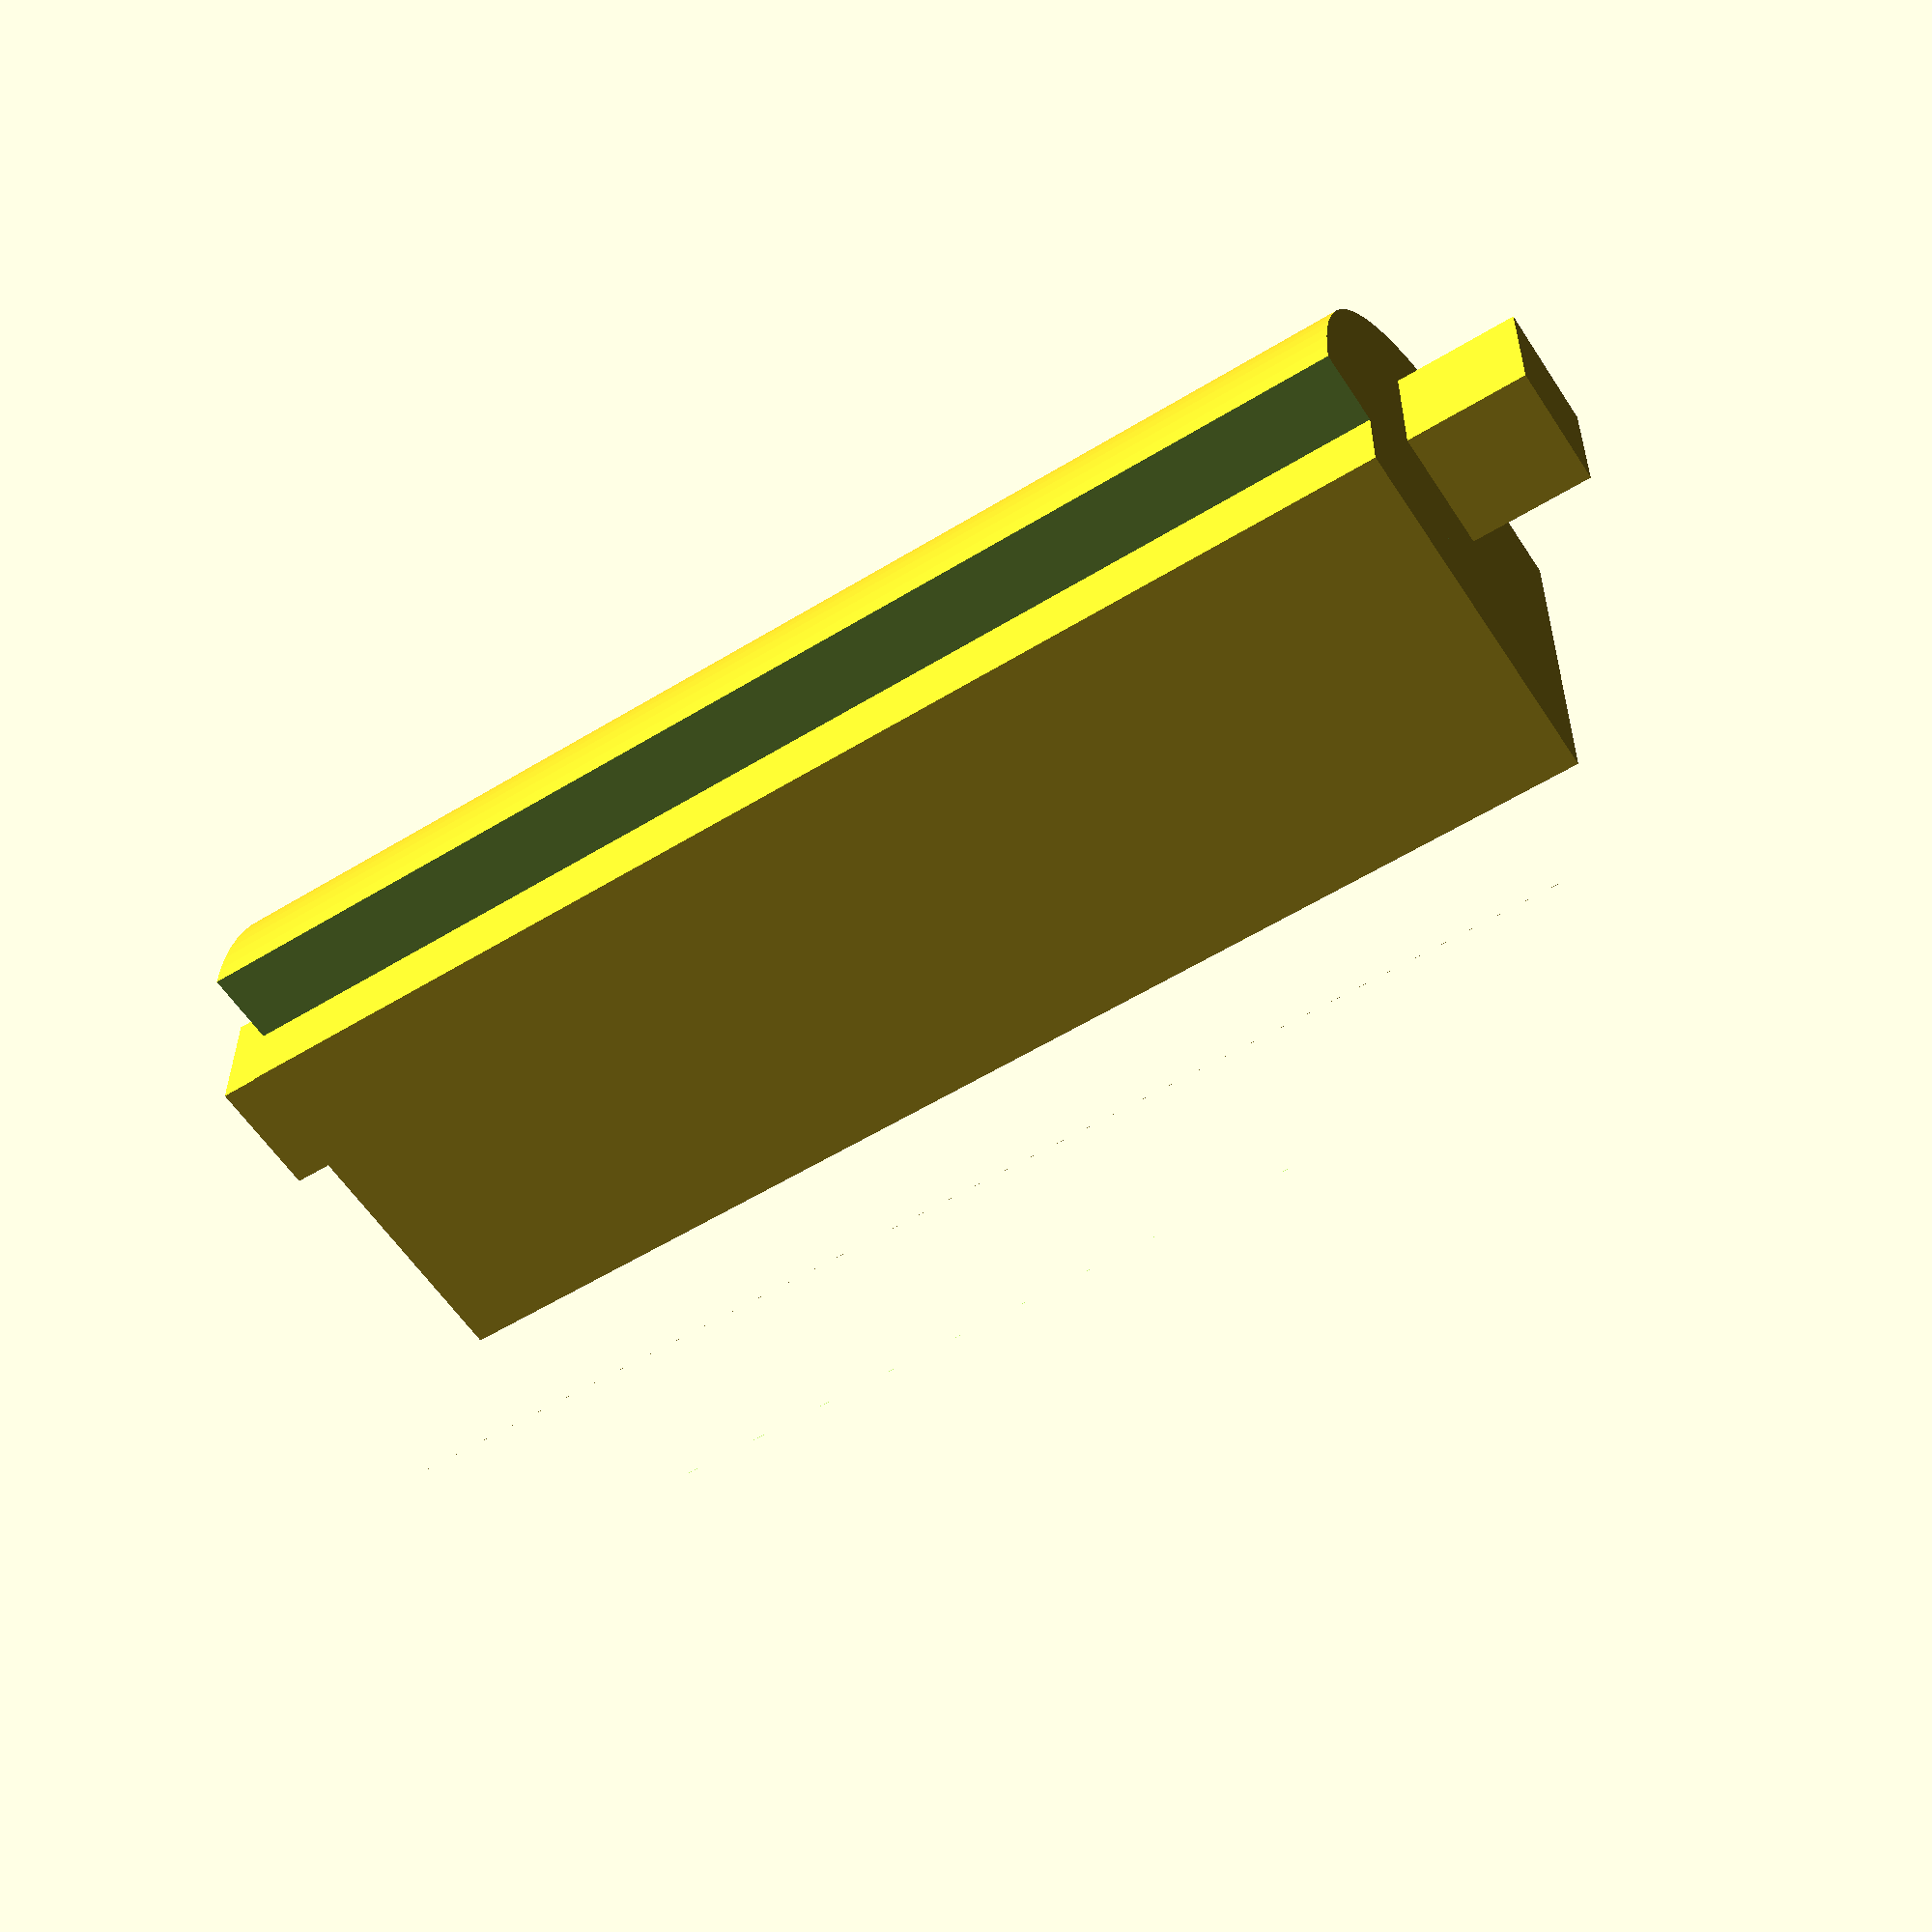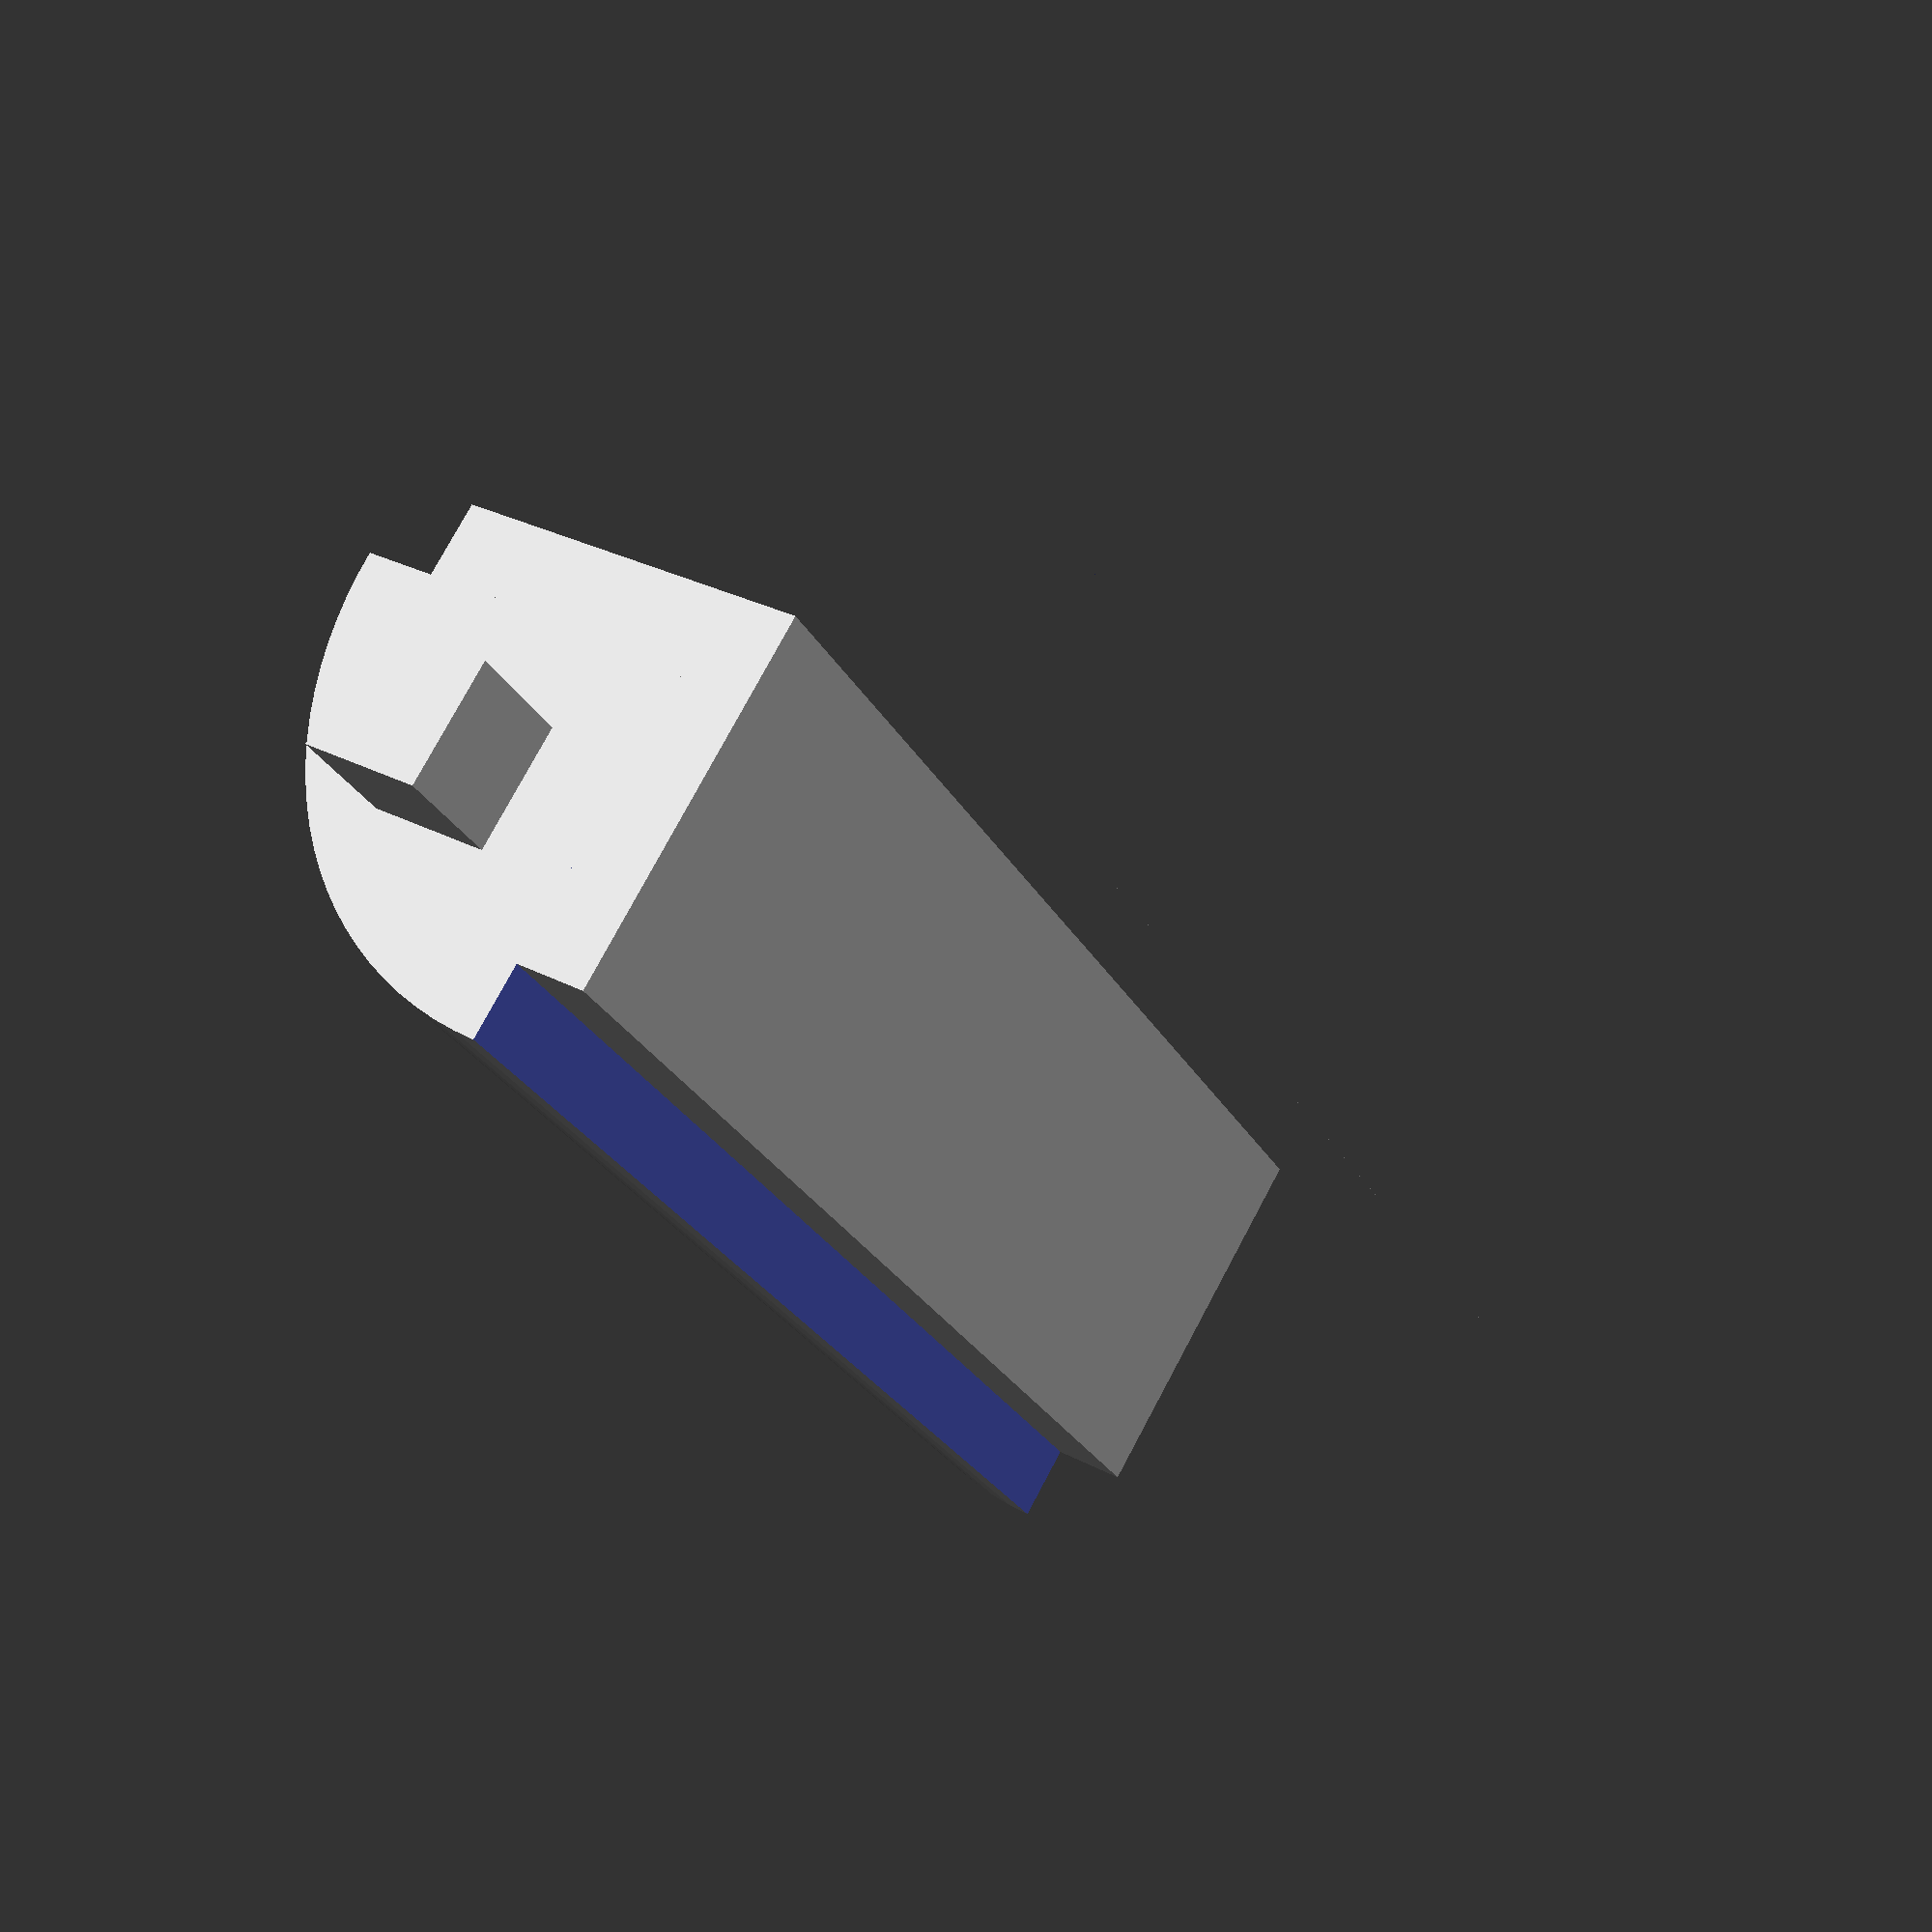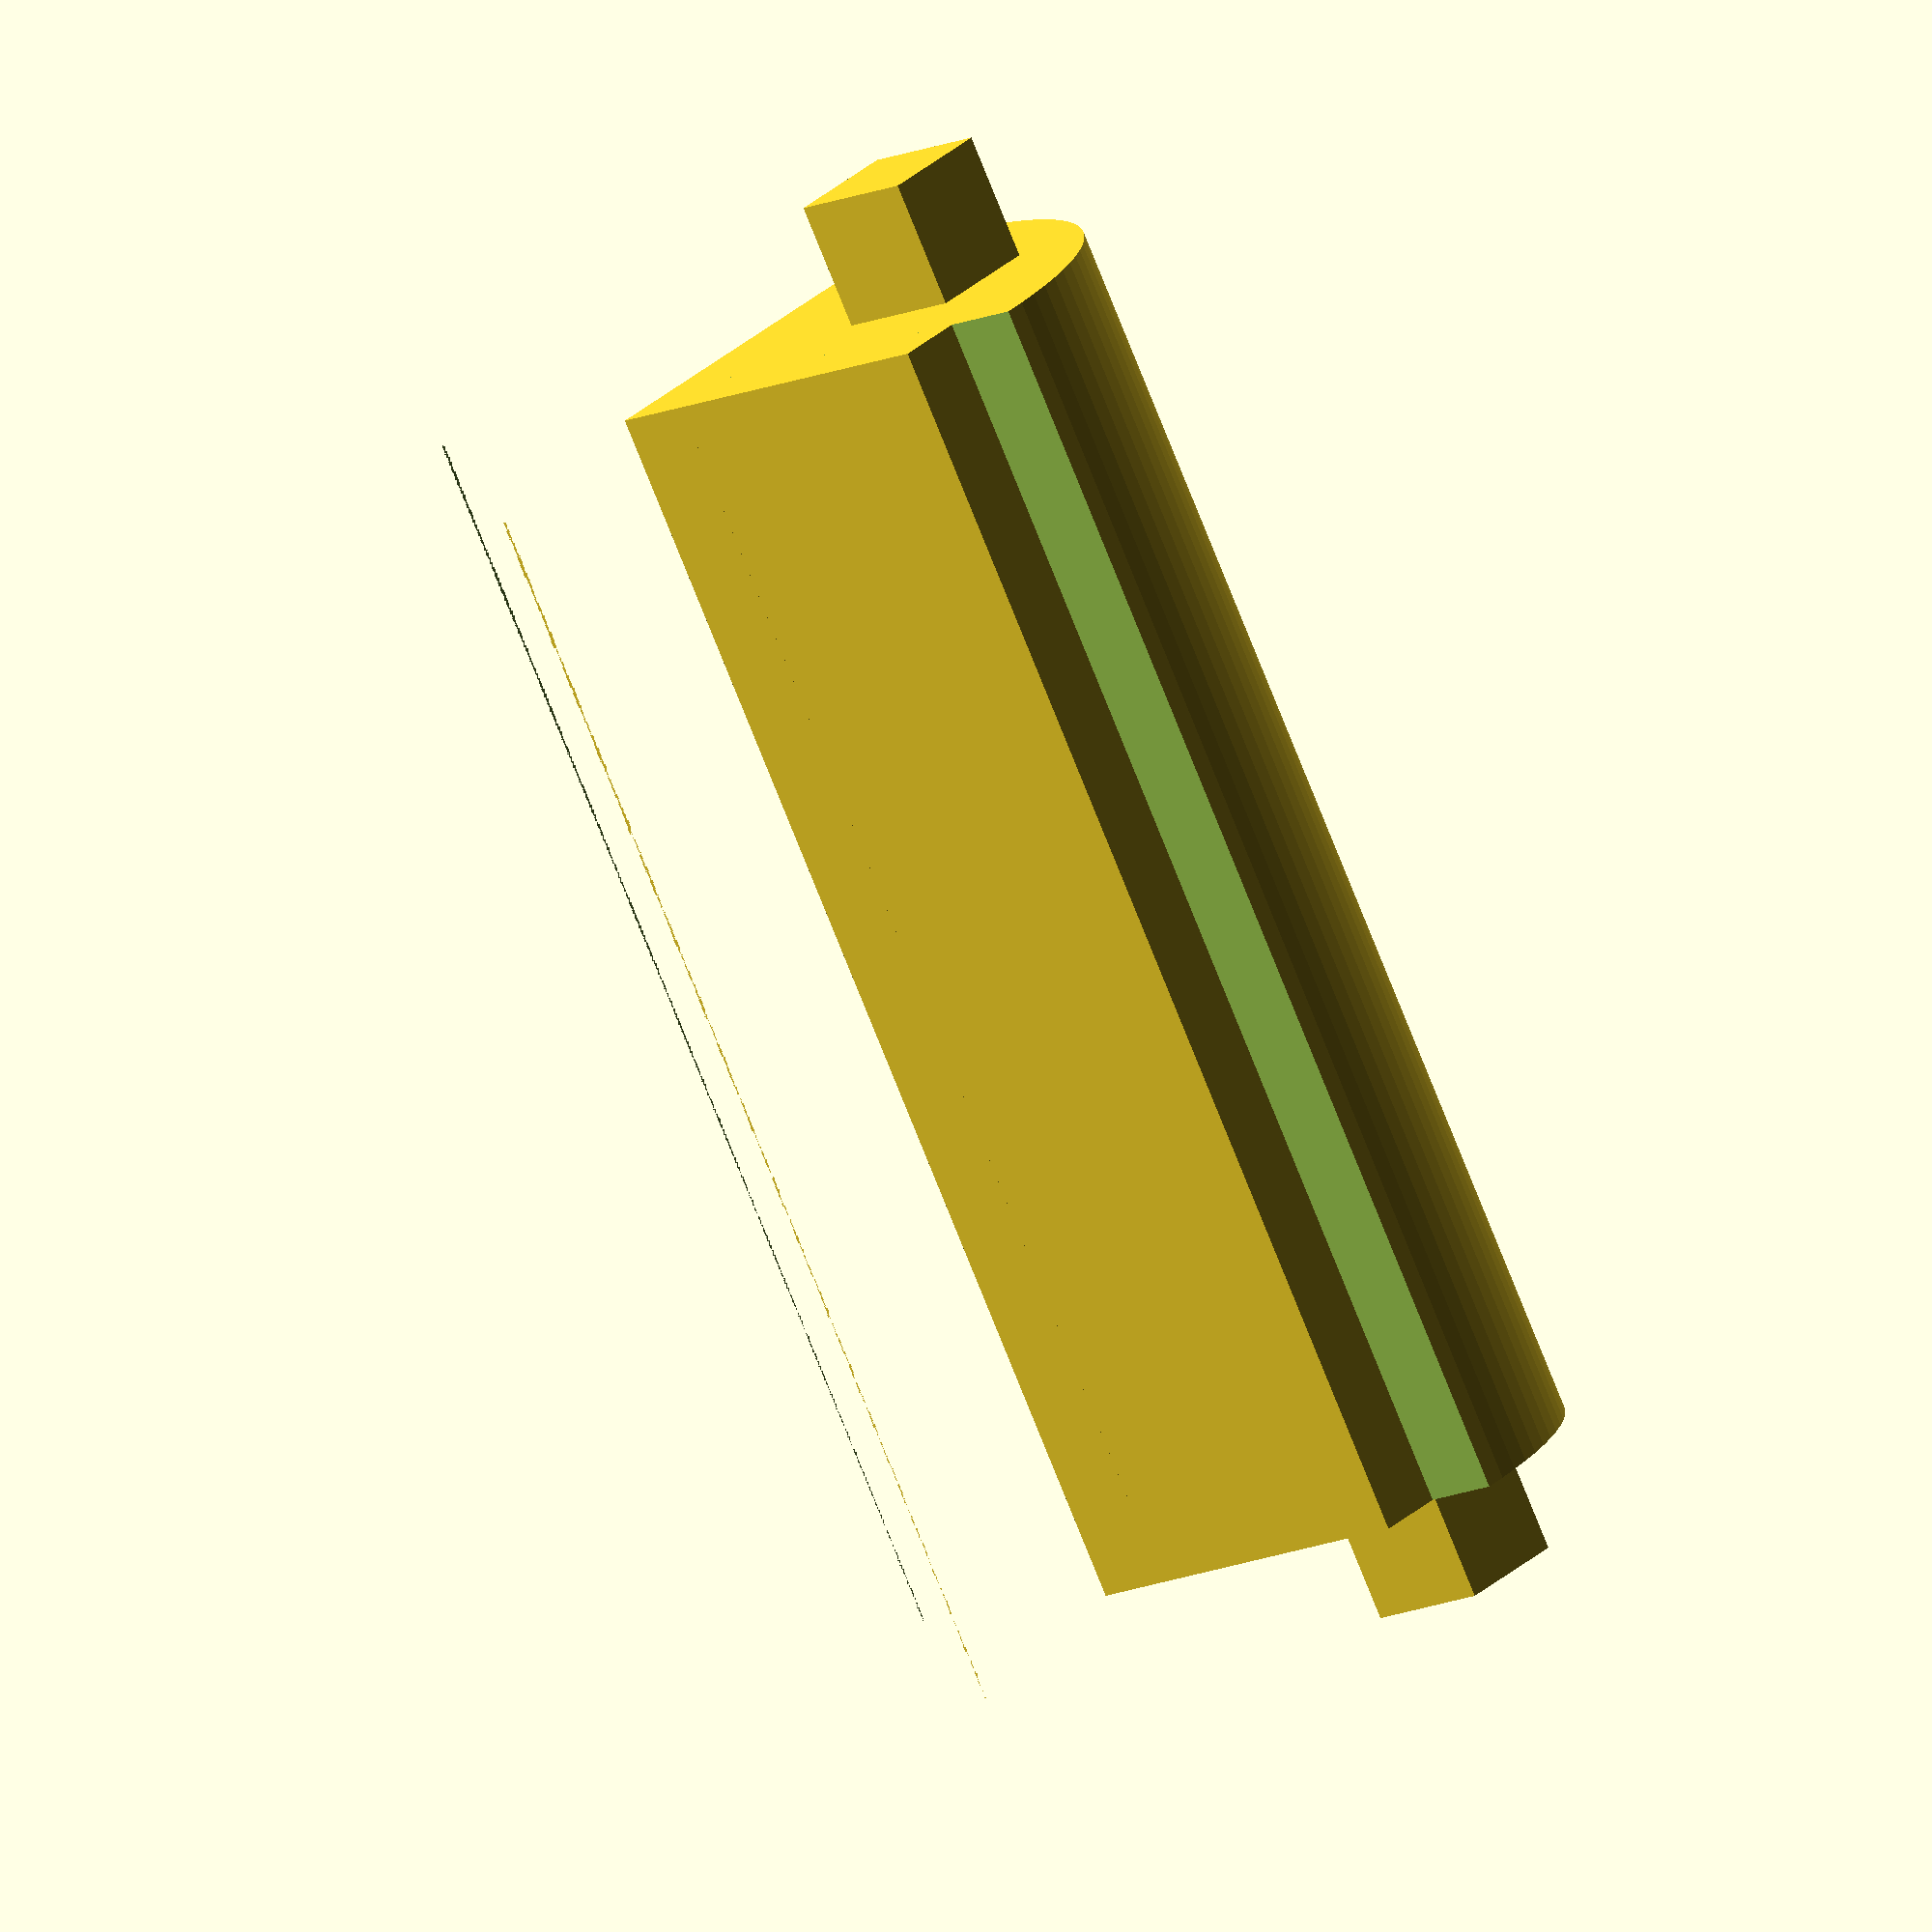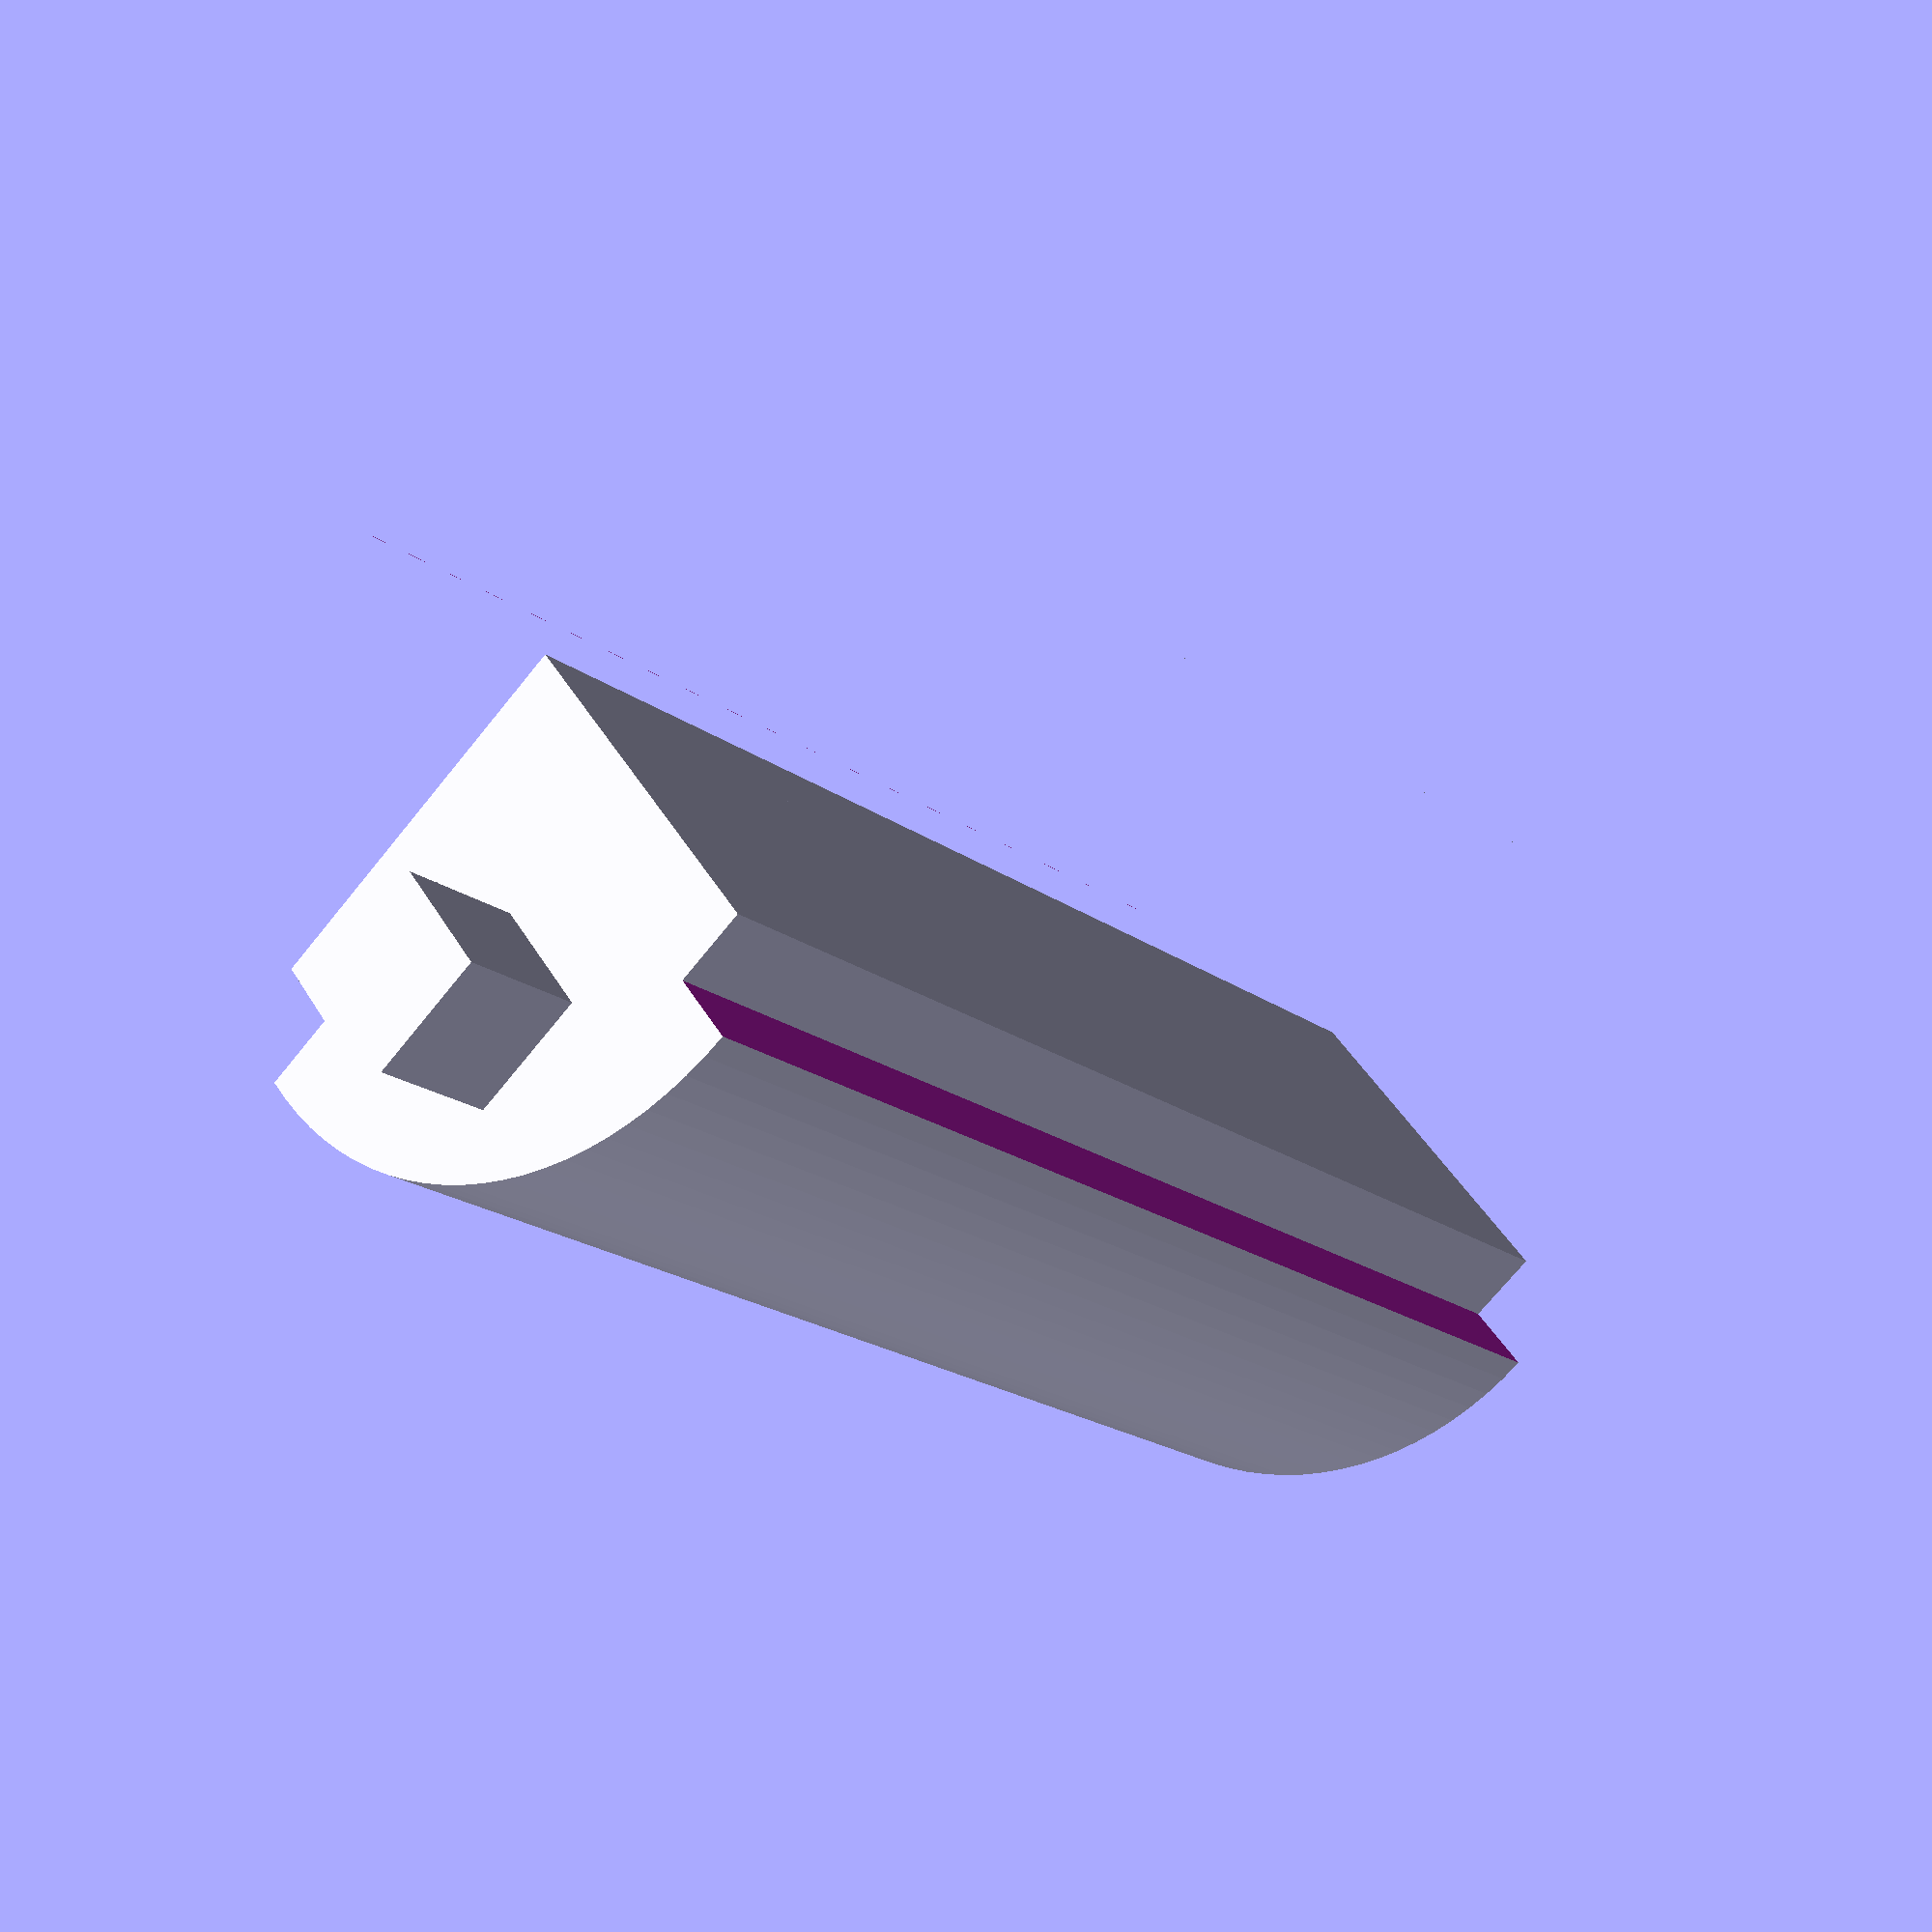
<openscad>
$fn = 100;

module box_edge(radius = 15, size = 50, wall_thickness = 3, wall_bearing_surface = 3) {
    difference() {
        cylinder(r=radius, h=size);
        translate([-radius, -radius, -1]) cube([2*radius, radius, size+2]);
        translate([-radius, -1, -1]) cube([radius, 2*radius, size+2]);
    }
    translate([-wall_thickness, -wall_thickness, 0])
    cube([wall_bearing_surface, radius-wall_thickness+wall_bearing_surface, size]);

    translate([-wall_thickness, -wall_thickness, 0])
    cube([radius-wall_thickness+wall_bearing_surface, wall_bearing_surface, size]);

    translate([radius/4, radius/4, -radius/3]) cube([radius/3,radius/3,radius*2/3+size]);
}

box_edge();

</openscad>
<views>
elev=56.6 azim=270.5 roll=302.6 proj=p view=solid
elev=26.7 azim=59.4 roll=202.7 proj=p view=wireframe
elev=79.2 azim=232.0 roll=201.9 proj=o view=wireframe
elev=200.4 azim=322.6 roll=142.4 proj=p view=solid
</views>
